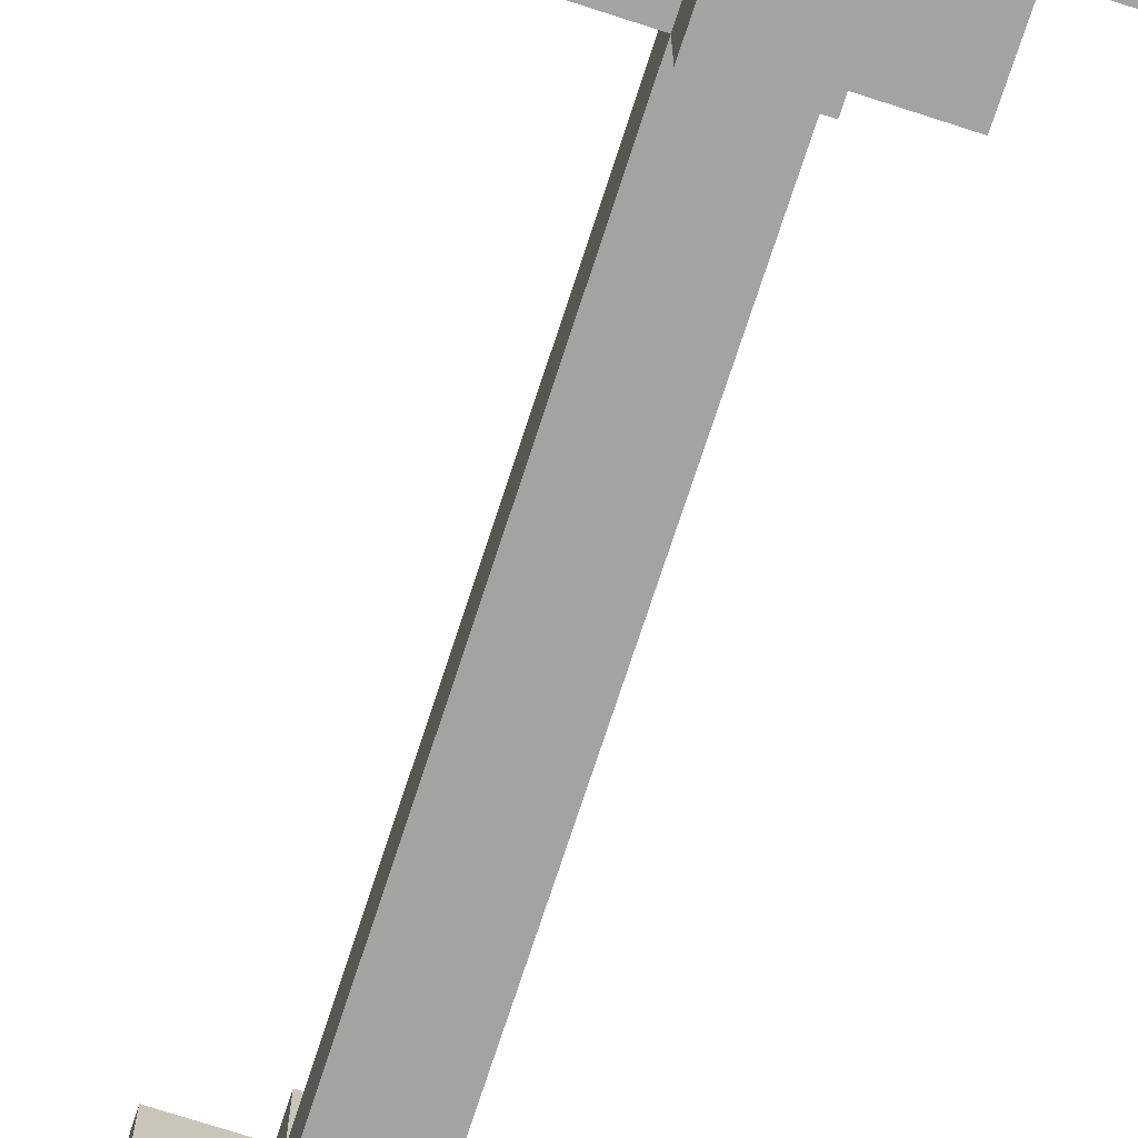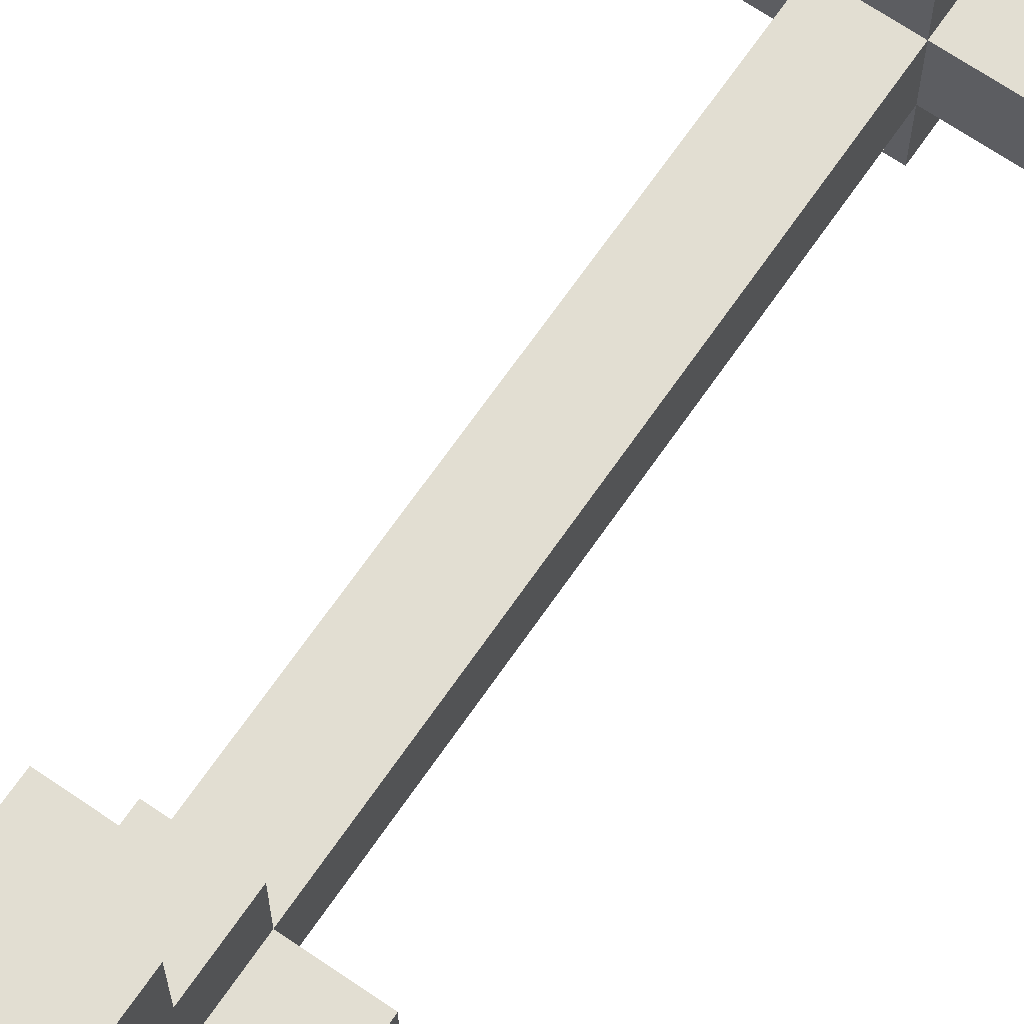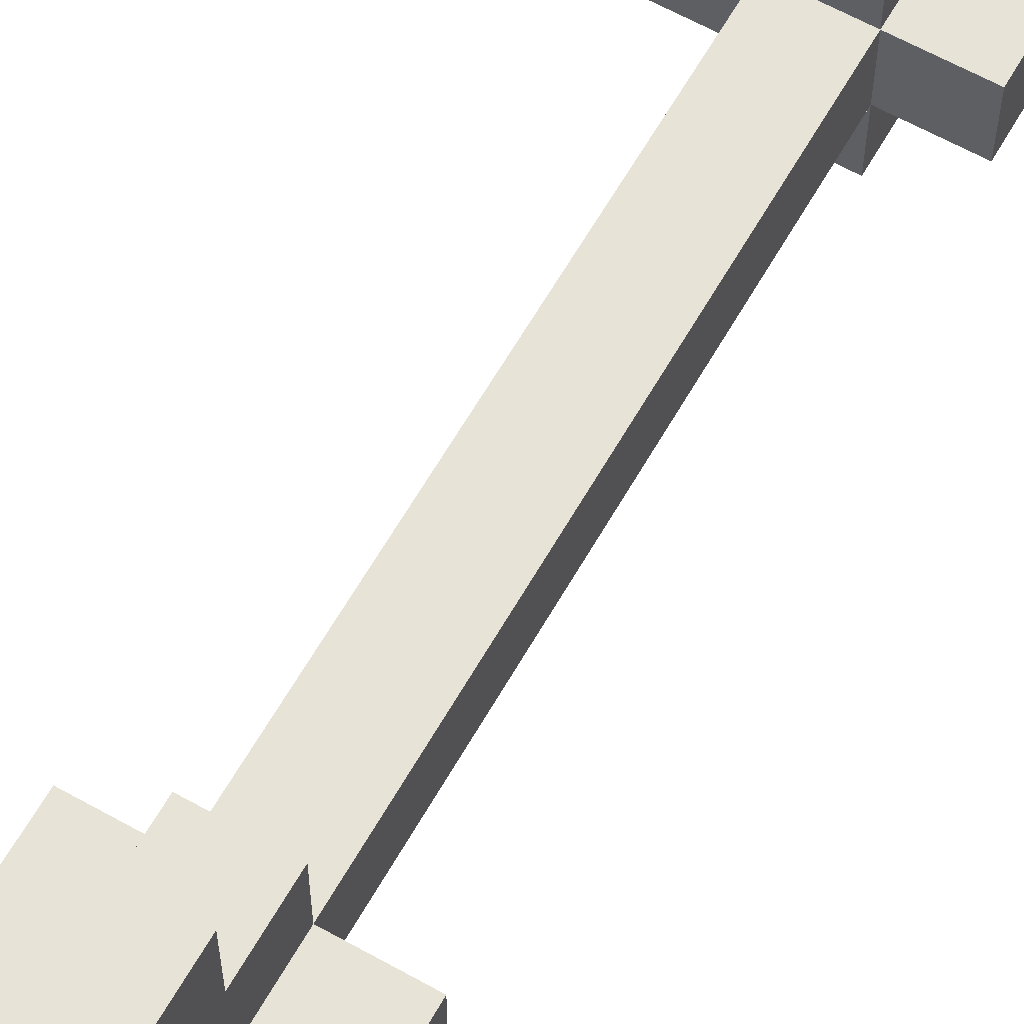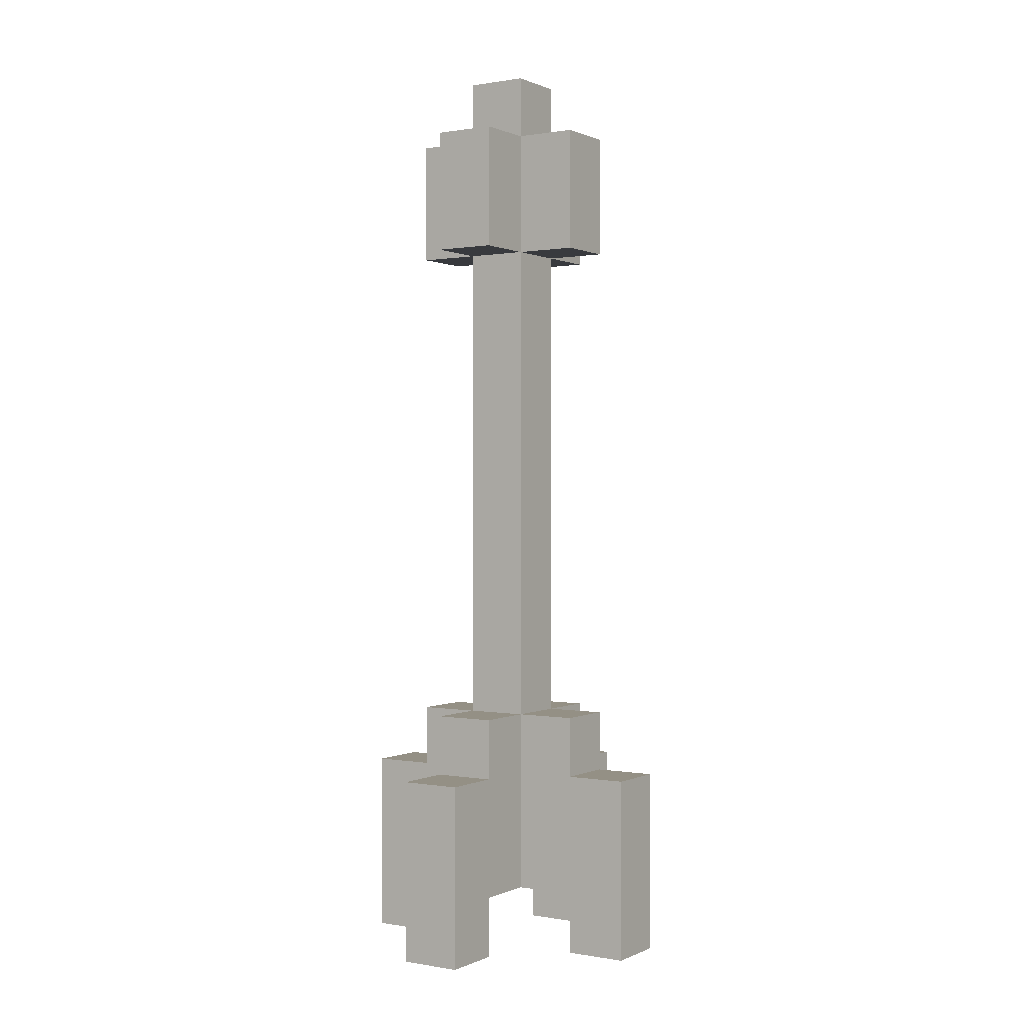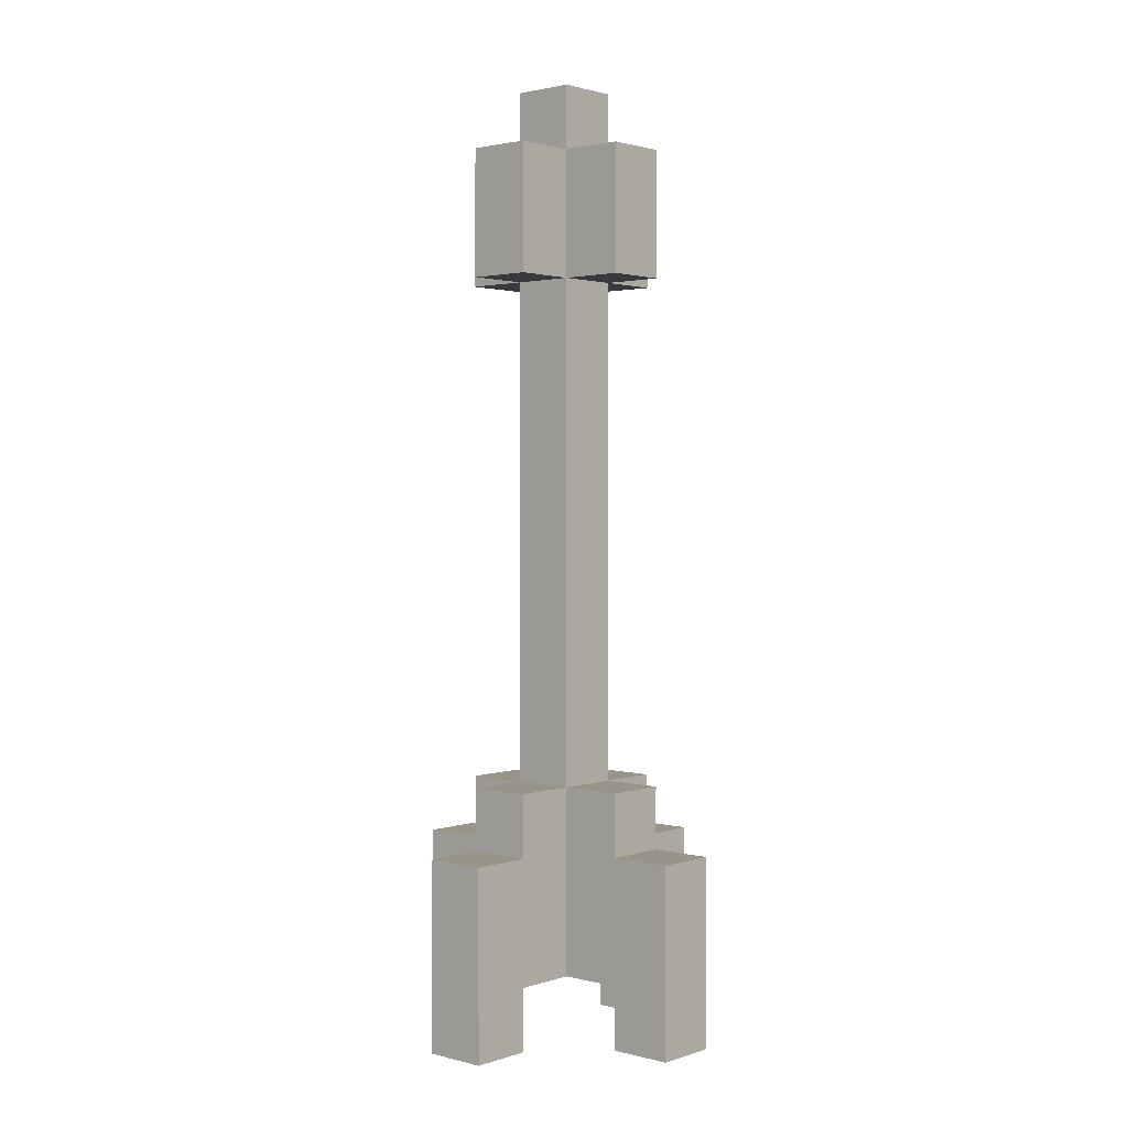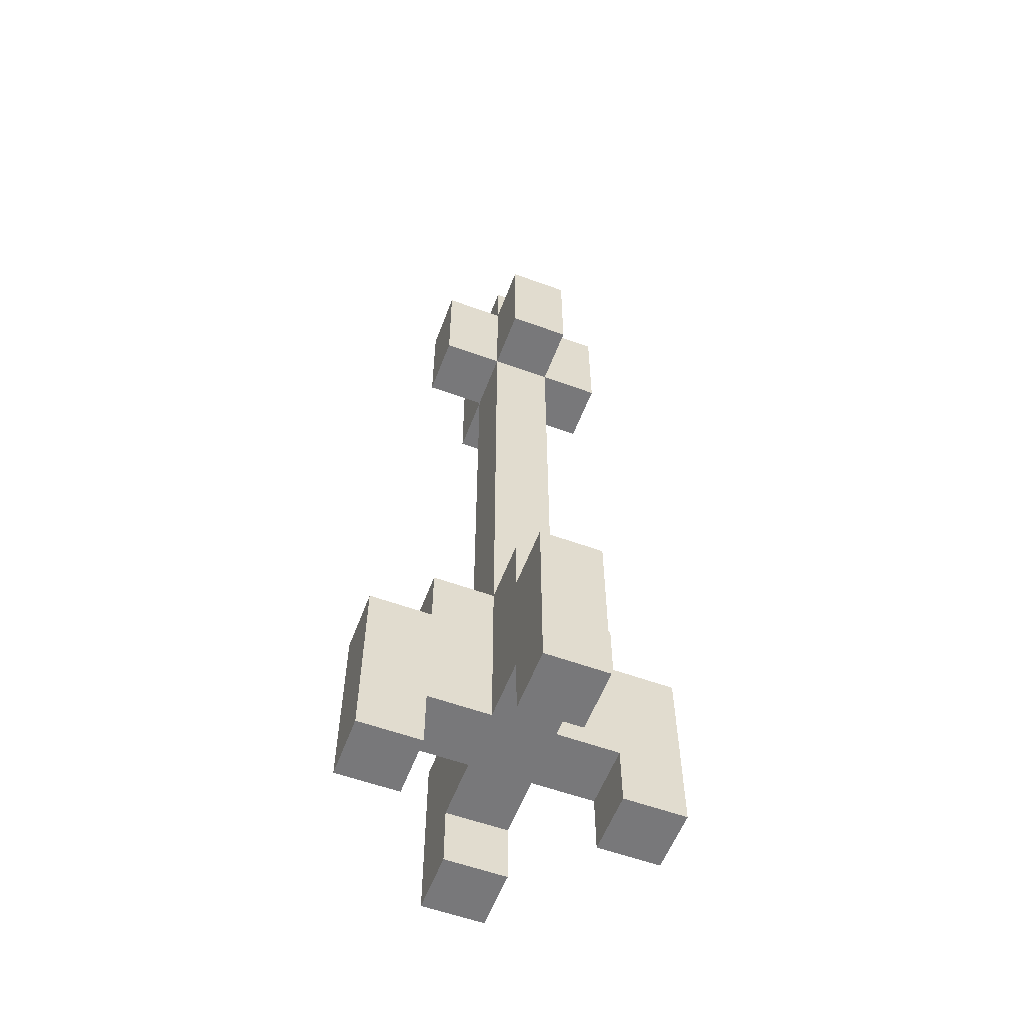
<metadata>
{"format":"obj","ext":"obj","renderer":"f3d","projection":"perspective","resolution":1024,"background":"white","views":[{"elev":-73.1,"azim":-18.0,"up":"+Z"},{"elev":67.8,"azim":34.5,"up":"+Z"},{"elev":62.4,"azim":29.6,"up":"+Z"},{"elev":0.4,"azim":-147.1,"up":"+Y"},{"elev":1.8,"azim":41.6,"up":"+Y"},{"elev":-57.6,"azim":159.3,"up":"+Y"}]}
</metadata>
<code>
v -2.5 0 0.5
v -2.5 0 -0.5
v -2.5 3 0.5
v -2.5 3 -0.5
v -1.5 3 0.5
v -1.5 3 -0.5
v -1.5 4 0.5
v -1.5 4 -0.5
v -1.5 12 0.5
v -1.5 12 -0.5
v -1.5 14 0.5
v -1.5 14 -0.5
v -0.5 0 2.5
v -0.5 0 1.5
v -0.5 0 -1.5
v -0.5 0 -2.5
v -0.5 1 1.5
v -0.5 1 0.5
v -0.5 1 -0.5
v -0.5 1 -1.5
v -0.5 3 2.5
v -0.5 3 1.5
v -0.5 3 -1.5
v -0.5 3 -2.5
v -0.5 4 1.5
v -0.5 4 0.5
v -0.5 4 -0.5
v -0.5 4 -1.5
v -0.5 12 1.5
v -0.5 12 0.5
v -0.5 12 -0.5
v -0.5 12 -1.5
v -0.5 14 1.5
v -0.5 14 0.5
v -0.5 14 -0.5
v -0.5 14 -1.5
v -0.5 15 0.5
v -0.5 15 -0.5
v 1.5 0 0.5
v 1.5 0 -0.5
v 1.5 1 0.5
v 1.5 1 -0.5
v -1.5 0 0.5
v -1.5 0 -0.5
v -1.5 1 0.5
v -1.5 1 -0.5
v 0.5 0 2.5
v 0.5 0 1.5
v 0.5 0 -1.5
v 0.5 0 -2.5
v 0.5 1 1.5
v 0.5 1 0.5
v 0.5 1 -0.5
v 0.5 1 -1.5
v 0.5 3 2.5
v 0.5 3 1.5
v 0.5 3 -1.5
v 0.5 3 -2.5
v 0.5 4 1.5
v 0.5 4 0.5
v 0.5 4 -0.5
v 0.5 4 -1.5
v 0.5 12 1.5
v 0.5 12 0.5
v 0.5 12 -0.5
v 0.5 12 -1.5
v 0.5 14 1.5
v 0.5 14 0.5
v 0.5 14 -0.5
v 0.5 14 -1.5
v 0.5 15 0.5
v 0.5 15 -0.5
v 1.5 3 0.5
v 1.5 3 -0.5
v 1.5 4 0.5
v 1.5 4 -0.5
v 1.5 12 0.5
v 1.5 12 -0.5
v 1.5 14 0.5
v 1.5 14 -0.5
v 2.5 0 0.5
v 2.5 0 -0.5
v 2.5 3 0.5
v 2.5 3 -0.5
v -0.5 0 2.5
v -0.5 3 2.5
v 0.5 0 2.5
v 0.5 3 2.5
v -0.5 3 1.5
v -0.5 4 1.5
v -0.5 12 1.5
v -0.5 14 1.5
v 0.5 3 1.5
v 0.5 4 1.5
v 0.5 12 1.5
v 0.5 14 1.5
v -2.5 0 0.5
v -2.5 3 0.5
v -1.5 0 0.5
v -1.5 1 0.5
v -1.5 3 0.5
v -1.5 4 0.5
v -1.5 12 0.5
v -1.5 14 0.5
v -0.5 1 0.5
v -0.5 4 0.5
v -0.5 12 0.5
v -0.5 14 0.5
v -0.5 15 0.5
v 0.5 1 0.5
v 0.5 4 0.5
v 0.5 12 0.5
v 0.5 14 0.5
v 0.5 15 0.5
v 1.5 0 0.5
v 1.5 1 0.5
v 1.5 3 0.5
v 1.5 4 0.5
v 1.5 12 0.5
v 1.5 14 0.5
v 2.5 0 0.5
v 2.5 3 0.5
v -0.5 0 -1.5
v -0.5 1 -1.5
v 0.5 0 -1.5
v 0.5 1 -1.5
v -0.5 0 1.5
v -0.5 1 1.5
v 0.5 0 1.5
v 0.5 1 1.5
v -2.5 0 -0.5
v -2.5 3 -0.5
v -1.5 0 -0.5
v -1.5 1 -0.5
v -1.5 3 -0.5
v -1.5 4 -0.5
v -1.5 12 -0.5
v -1.5 14 -0.5
v -0.5 1 -0.5
v -0.5 4 -0.5
v -0.5 12 -0.5
v -0.5 14 -0.5
v -0.5 15 -0.5
v 0.5 1 -0.5
v 0.5 4 -0.5
v 0.5 12 -0.5
v 0.5 14 -0.5
v 0.5 15 -0.5
v 1.5 0 -0.5
v 1.5 1 -0.5
v 1.5 3 -0.5
v 1.5 4 -0.5
v 1.5 12 -0.5
v 1.5 14 -0.5
v 2.5 0 -0.5
v 2.5 3 -0.5
v -0.5 3 -1.5
v -0.5 4 -1.5
v -0.5 12 -1.5
v -0.5 14 -1.5
v 0.5 3 -1.5
v 0.5 4 -1.5
v 0.5 12 -1.5
v 0.5 14 -1.5
v -0.5 0 -2.5
v -0.5 3 -2.5
v 0.5 0 -2.5
v 0.5 3 -2.5
v -0.5 0 2.5
v 0.5 0 2.5
v -0.5 0 1.5
v 0.5 0 1.5
v -2.5 0 0.5
v -1.5 0 0.5
v 1.5 0 0.5
v 2.5 0 0.5
v -2.5 0 -0.5
v -1.5 0 -0.5
v 1.5 0 -0.5
v 2.5 0 -0.5
v -0.5 0 -1.5
v 0.5 0 -1.5
v -0.5 0 -2.5
v 0.5 0 -2.5
v -0.5 1 1.5
v 0.5 1 1.5
v -1.5 1 0.5
v -0.5 1 0.5
v 0.5 1 0.5
v 1.5 1 0.5
v -1.5 1 -0.5
v -0.5 1 -0.5
v 0.5 1 -0.5
v 1.5 1 -0.5
v -0.5 1 -1.5
v 0.5 1 -1.5
v -0.5 12 1.5
v 0.5 12 1.5
v -1.5 12 0.5
v -0.5 12 0.5
v 0.5 12 0.5
v 1.5 12 0.5
v -1.5 12 -0.5
v -0.5 12 -0.5
v 0.5 12 -0.5
v 1.5 12 -0.5
v -0.5 12 -1.5
v 0.5 12 -1.5
v -0.5 3 2.5
v 0.5 3 2.5
v -0.5 3 1.5
v 0.5 3 1.5
v -2.5 3 0.5
v -1.5 3 0.5
v 1.5 3 0.5
v 2.5 3 0.5
v -2.5 3 -0.5
v -1.5 3 -0.5
v 1.5 3 -0.5
v 2.5 3 -0.5
v -0.5 3 -1.5
v 0.5 3 -1.5
v -0.5 3 -2.5
v 0.5 3 -2.5
v -0.5 4 1.5
v 0.5 4 1.5
v -1.5 4 0.5
v -0.5 4 0.5
v 0.5 4 0.5
v 1.5 4 0.5
v -1.5 4 -0.5
v -0.5 4 -0.5
v 0.5 4 -0.5
v 1.5 4 -0.5
v -0.5 4 -1.5
v 0.5 4 -1.5
v -0.5 14 1.5
v 0.5 14 1.5
v -1.5 14 0.5
v -0.5 14 0.5
v 0.5 14 0.5
v 1.5 14 0.5
v -1.5 14 -0.5
v -0.5 14 -0.5
v 0.5 14 -0.5
v 1.5 14 -0.5
v -0.5 14 -1.5
v 0.5 14 -1.5
v -0.5 15 0.5
v 0.5 15 0.5
v -0.5 15 -0.5
v 0.5 15 -0.5
f 3 2 1
f 4 2 3
f 7 6 5
f 8 6 7
f 11 10 9
f 12 10 11
f 17 14 13
f 20 16 15
f 21 18 17
f 21 17 13
f 22 18 21
f 23 20 19
f 23 16 20
f 24 16 23
f 25 18 22
f 26 18 25
f 27 23 19
f 28 23 27
f 30 27 26
f 31 27 30
f 33 30 29
f 34 30 33
f 35 32 31
f 36 32 35
f 37 35 34
f 38 35 37
f 41 40 39
f 42 40 41
f 43 44 45
f 45 44 46
f 47 48 51
f 49 50 54
f 51 52 55
f 47 51 55
f 55 52 56
f 53 54 57
f 54 50 57
f 57 50 58
f 56 52 59
f 59 52 60
f 53 57 61
f 61 57 62
f 60 61 64
f 64 61 65
f 63 64 67
f 67 64 68
f 65 66 69
f 69 66 70
f 68 69 71
f 71 69 72
f 73 74 75
f 75 74 76
f 77 78 79
f 79 78 80
f 81 82 83
f 83 82 84
f 87 86 85
f 88 86 87
f 93 90 89
f 94 90 93
f 95 92 91
f 96 92 95
f 99 98 97
f 100 98 99
f 101 98 100
f 105 101 100
f 105 102 101
f 106 102 105
f 107 104 103
f 108 104 107
f 111 107 106
f 112 107 111
f 113 109 108
f 114 109 113
f 116 111 110
f 117 111 116
f 118 111 117
f 119 113 112
f 120 113 119
f 121 116 115
f 121 117 116
f 122 117 121
f 125 124 123
f 126 124 125
f 127 128 129
f 129 128 130
f 131 132 133
f 133 132 134
f 134 132 135
f 134 135 139
f 135 136 139
f 139 136 140
f 137 138 141
f 141 138 142
f 140 141 145
f 145 141 146
f 142 143 147
f 147 143 148
f 144 145 150
f 150 145 151
f 151 145 152
f 146 147 153
f 153 147 154
f 149 150 155
f 150 151 155
f 155 151 156
f 157 158 161
f 161 158 162
f 159 160 163
f 163 160 164
f 165 166 167
f 167 166 168
f 171 170 169
f 172 170 171
f 177 174 173
f 178 174 177
f 179 176 175
f 180 176 179
f 183 182 181
f 184 182 183
f 188 186 185
f 189 186 188
f 191 188 187
f 191 190 189
f 191 189 188
f 192 190 191
f 193 190 192
f 194 190 193
f 195 193 192
f 196 193 195
f 200 198 197
f 201 198 200
f 203 200 199
f 204 200 203
f 205 202 201
f 206 202 205
f 207 205 204
f 208 205 207
f 209 210 211
f 211 210 212
f 213 214 217
f 217 214 218
f 215 216 219
f 219 216 220
f 221 222 223
f 223 222 224
f 225 226 228
f 228 226 229
f 227 228 231
f 231 228 232
f 229 230 233
f 233 230 234
f 232 233 235
f 235 233 236
f 237 238 240
f 240 238 241
f 239 240 243
f 243 240 244
f 241 242 245
f 245 242 246
f 244 245 247
f 247 245 248
f 249 250 251
f 251 250 252

</code>
